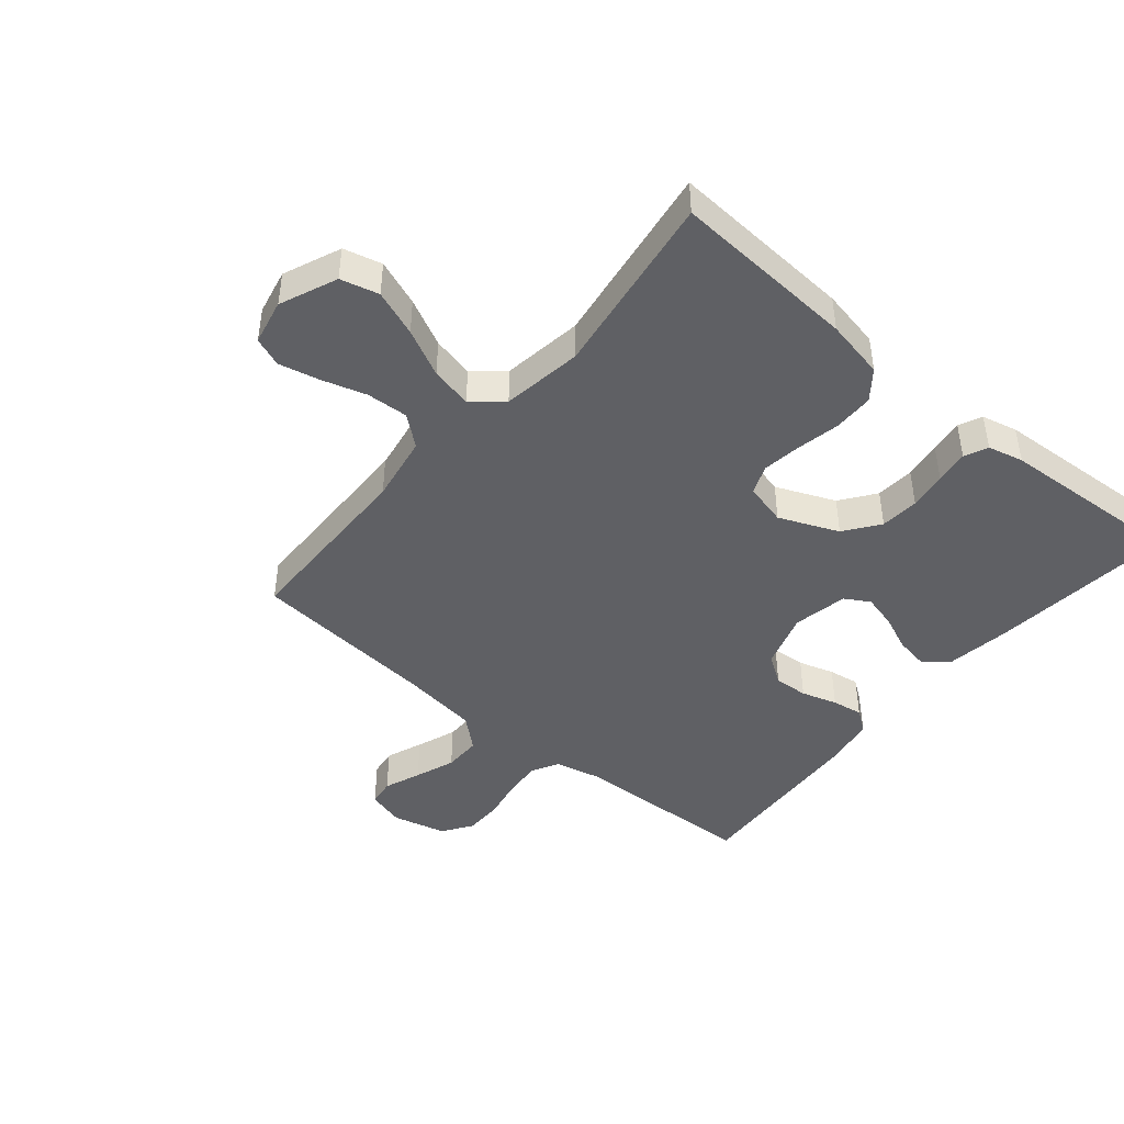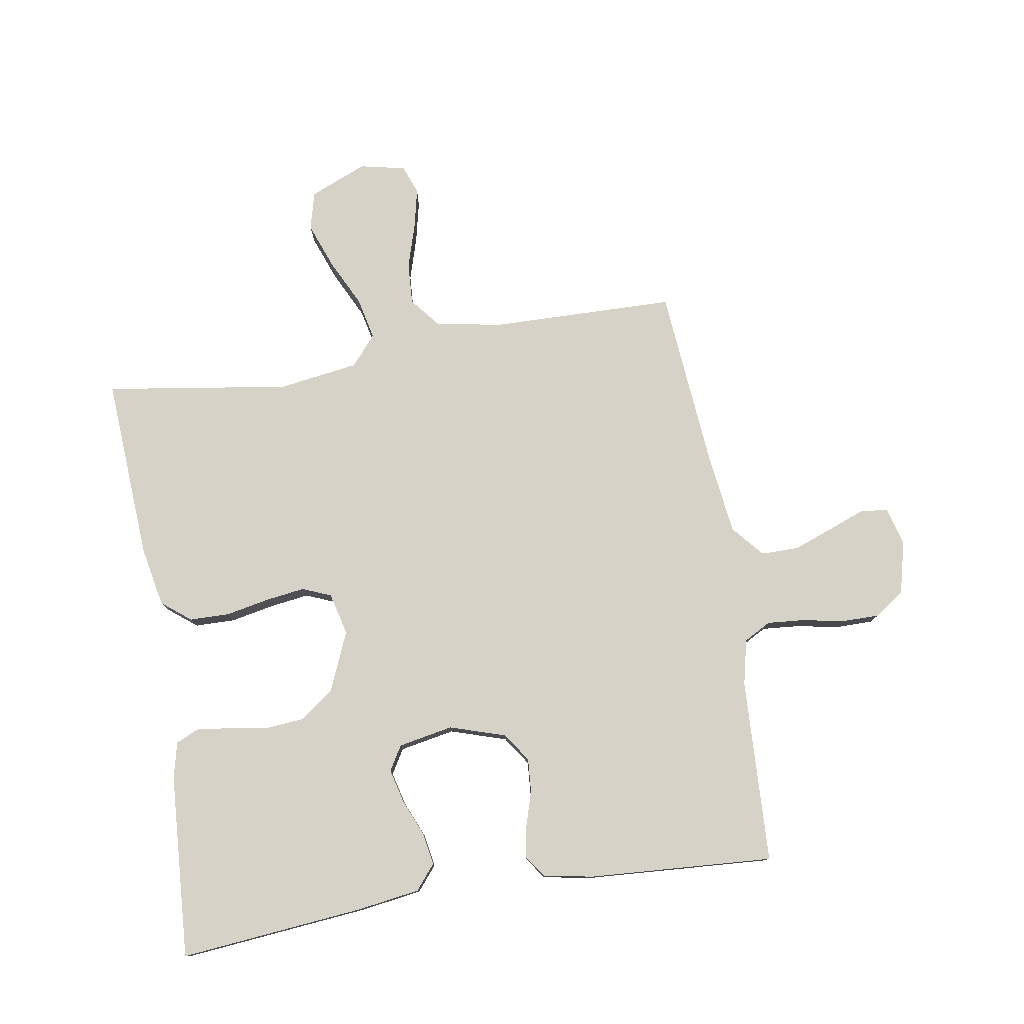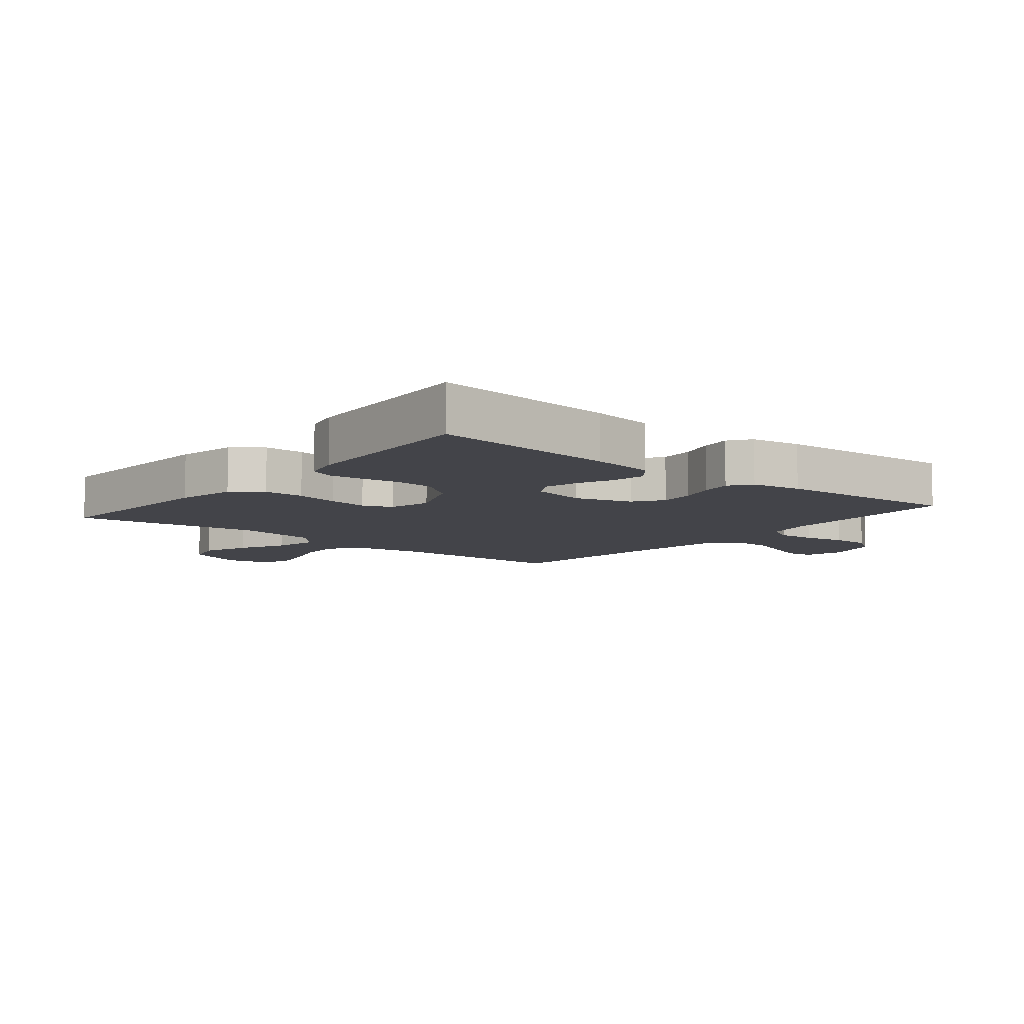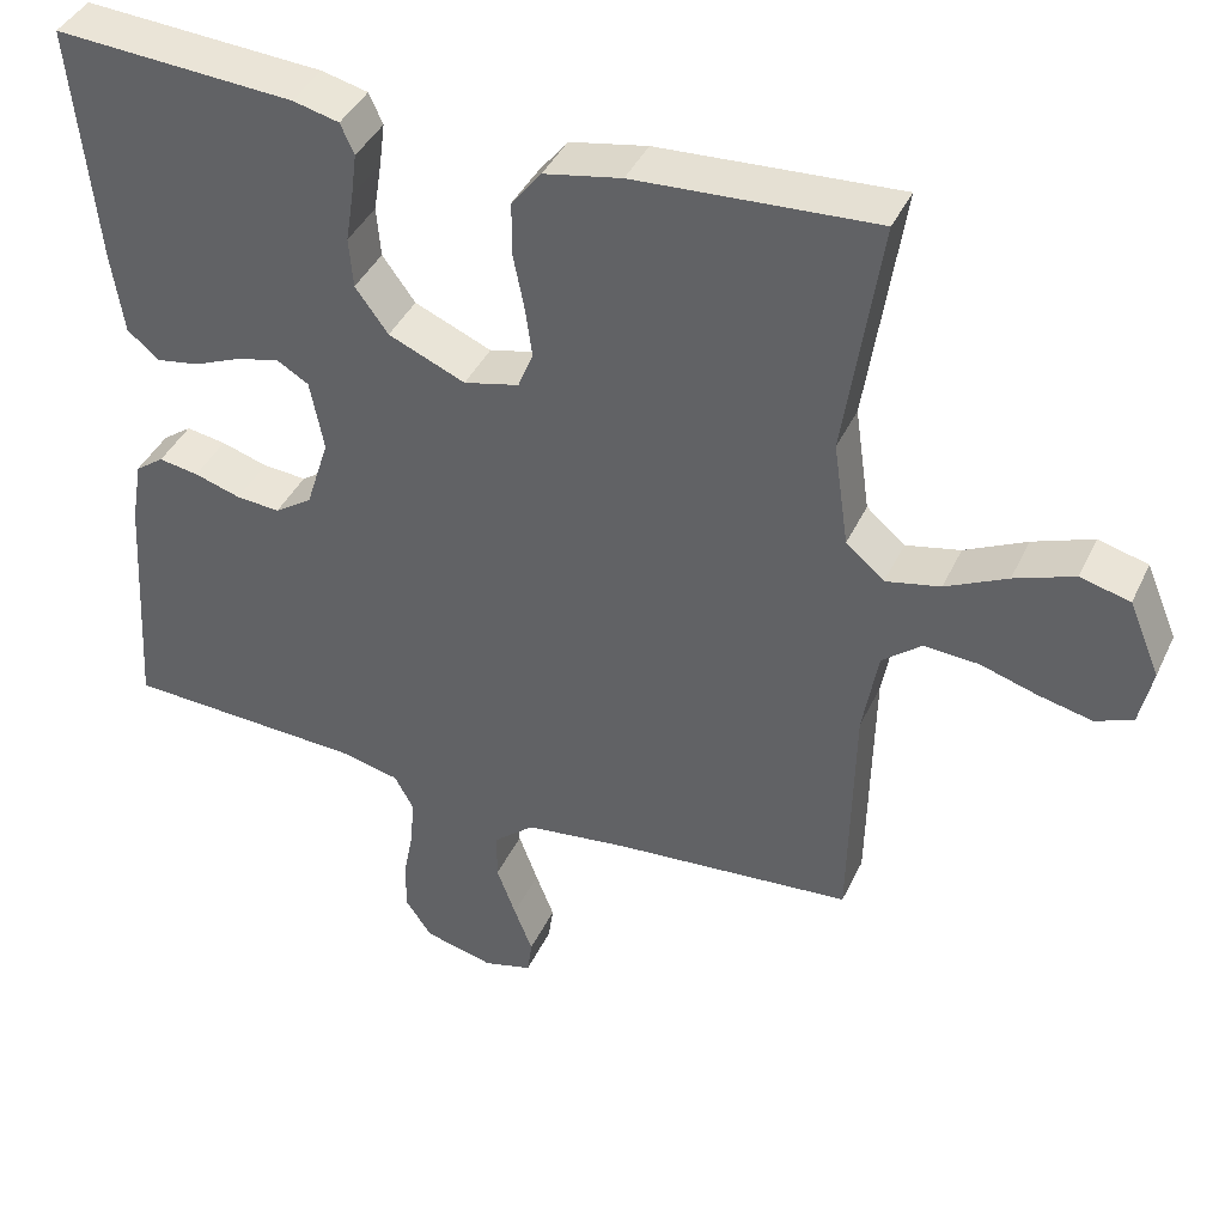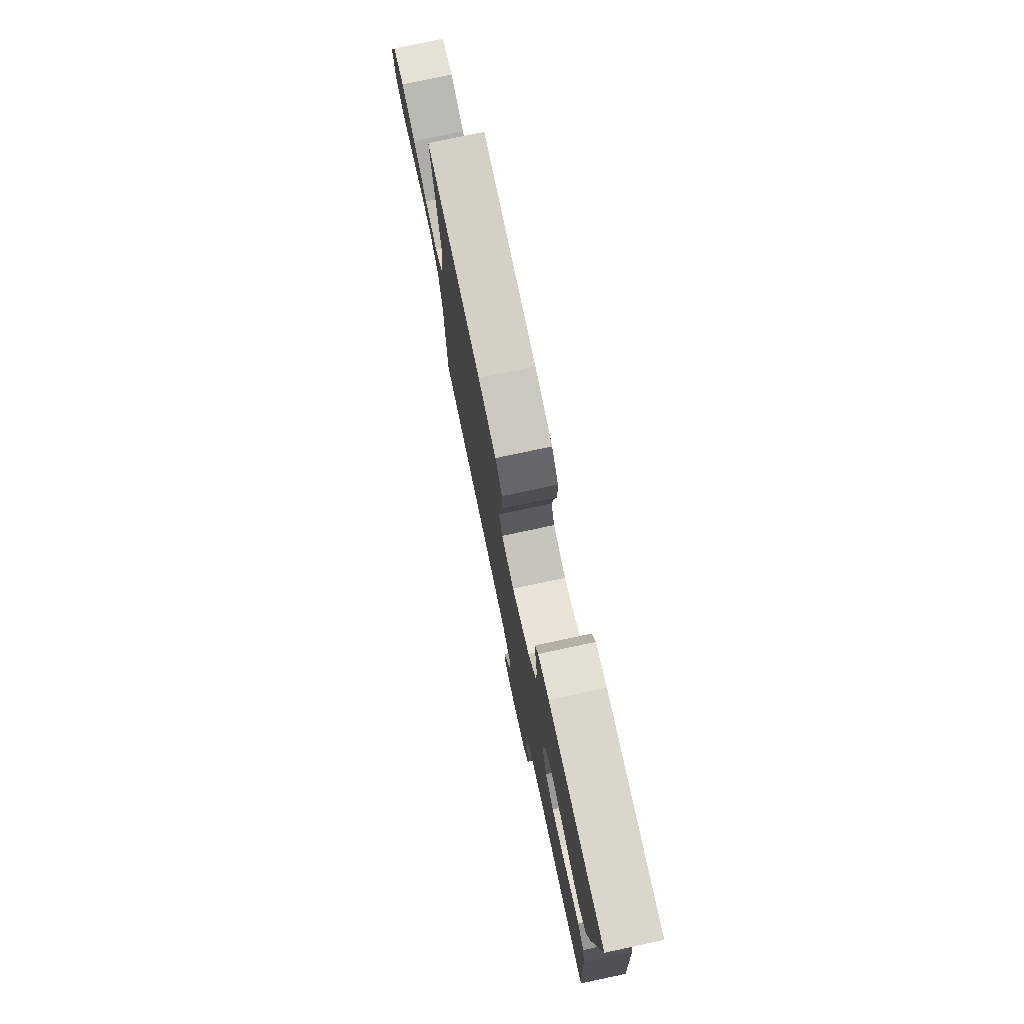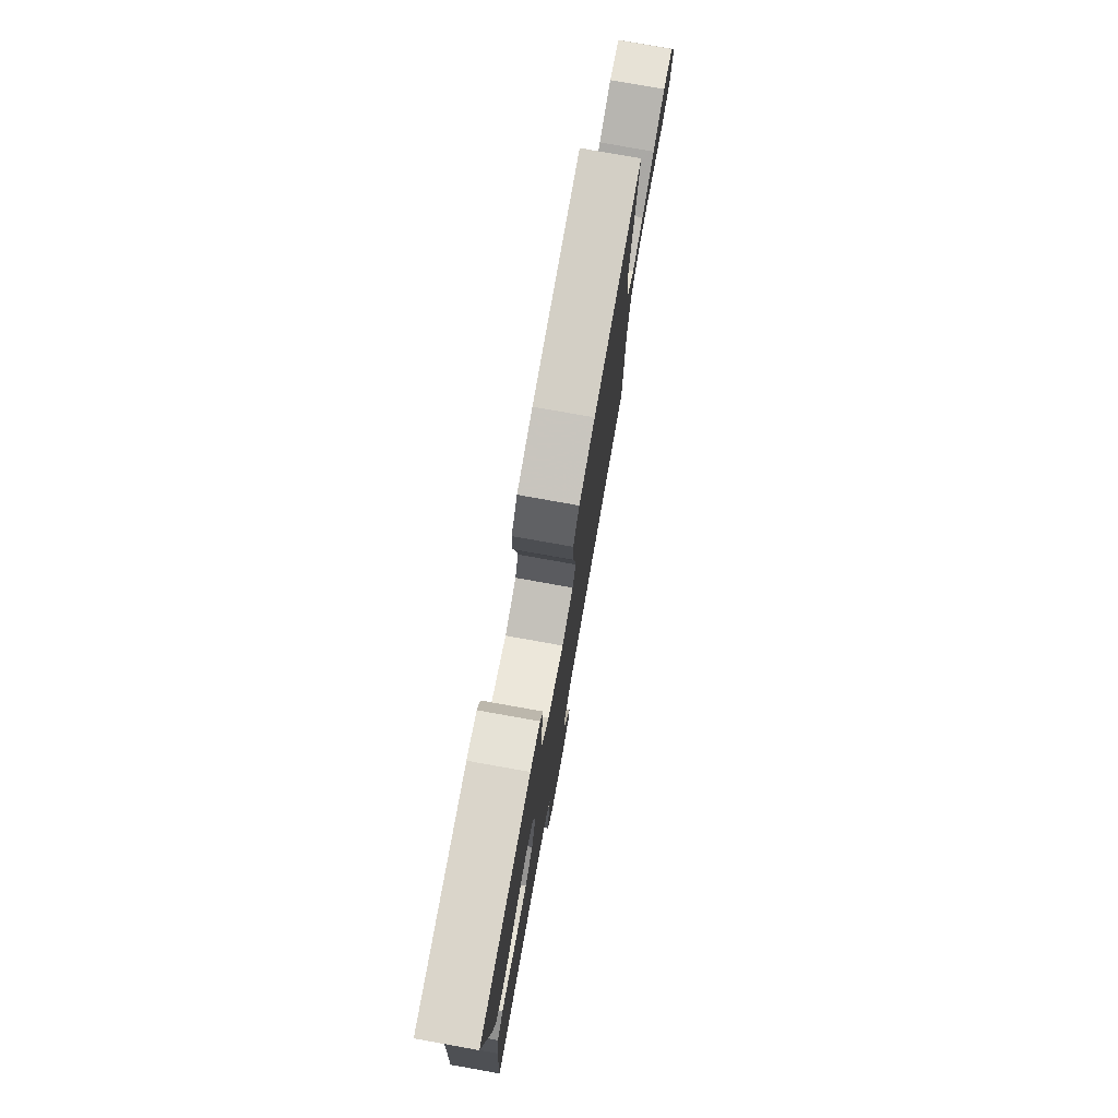
<metadata>
{"format":"obj","ext":"obj","renderer":"f3d","projection":"perspective","resolution":1024,"background":"white","views":[{"elev":-44.6,"azim":-40.1,"up":"+Y"},{"elev":78.3,"azim":80.7,"up":"+Y"},{"elev":-8.4,"azim":50.5,"up":"+Y"},{"elev":40.8,"azim":-156.5,"up":"+Z"},{"elev":77.4,"azim":78.0,"up":"+Z"},{"elev":78.0,"azim":100.1,"up":"+Z"}]}
</metadata>
<code>
v -0.5 0.07 0.5
v -0.2 0.07 0.482
v -0.103 0.07 0.463
v -0.066 0.07 0.416
v -0.065 0.07 0.351
v -0.079 0.07 0.281
v -0.088 0.07 0.217
v -0.069 0.07 0.17
v 0 0.07 0.153
v 0.096 0.07 0.194
v 0.137 0.07 0.25
v 0.142 0.07 0.313
v 0.132 0.07 0.375
v 0.125 0.07 0.429
v 0.142 0.07 0.467
v 0.2 0.07 0.481
v 0.5 0.07 0.5
v 0.471 0.07 0.2
v 0.456 0.07 0.098
v 0.416 0.07 0.065
v 0.363 0.07 0.074
v 0.304 0.07 0.099
v 0.249 0.07 0.113
v 0.209 0.07 0.089
v 0.192 0.07 0
v 0.221 0.07 -0.091
v 0.268 0.07 -0.123
v 0.323 0.07 -0.119
v 0.381 0.07 -0.101
v 0.431 0.07 -0.093
v 0.467 0.07 -0.119
v 0.481 0.07 -0.2
v 0.5 0.07 -0.5
v 0.2 0.07 -0.513
v 0.126 0.07 -0.53
v 0.102 0.07 -0.574
v 0.107 0.07 -0.635
v 0.12 0.07 -0.702
v 0.12 0.07 -0.764
v 0.087 0.07 -0.812
v 0 0.07 -0.834
v -0.061 0.07 -0.817
v -0.067 0.07 -0.773
v -0.044 0.07 -0.713
v -0.02 0.07 -0.648
v -0.02 0.07 -0.587
v -0.071 0.07 -0.543
v -0.2 0.07 -0.526
v -0.5 0.07 -0.5
v -0.506 0.07 -0.2
v -0.525 0.07 -0.091
v -0.574 0.07 -0.051
v -0.642 0.07 -0.055
v -0.714 0.07 -0.077
v -0.78 0.07 -0.092
v -0.827 0.07 -0.074
v -0.843 0.07 0
v -0.804 0.07 0.093
v -0.742 0.07 0.109
v -0.667 0.07 0.081
v -0.59 0.07 0.043
v -0.522 0.07 0.028
v -0.474 0.07 0.069
v -0.455 0.07 0.2
v -0.5 0 0.5
v -0.2 0 0.482
v -0.103 0 0.463
v -0.066 0 0.416
v -0.065 0 0.351
v -0.079 0 0.281
v -0.088 0 0.217
v -0.069 0 0.17
v 0 0 0.153
v 0.096 0 0.194
v 0.137 0 0.25
v 0.142 0 0.313
v 0.132 0 0.375
v 0.125 0 0.429
v 0.142 0 0.467
v 0.2 0 0.481
v 0.5 0 0.5
v 0.471 0 0.2
v 0.456 0 0.098
v 0.416 0 0.065
v 0.363 0 0.074
v 0.304 0 0.099
v 0.249 0 0.113
v 0.209 0 0.089
v 0.192 0 0
v 0.221 0 -0.091
v 0.268 0 -0.123
v 0.323 0 -0.119
v 0.381 0 -0.101
v 0.431 0 -0.093
v 0.467 0 -0.119
v 0.481 0 -0.2
v 0.5 0 -0.5
v 0.2 0 -0.513
v 0.126 0 -0.53
v 0.102 0 -0.574
v 0.107 0 -0.635
v 0.12 0 -0.702
v 0.12 0 -0.764
v 0.087 0 -0.812
v 0 0 -0.834
v -0.061 0 -0.817
v -0.067 0 -0.773
v -0.044 0 -0.713
v -0.02 0 -0.648
v -0.02 0 -0.587
v -0.071 0 -0.543
v -0.2 0 -0.526
v -0.5 0 -0.5
v -0.506 0 -0.2
v -0.525 0 -0.091
v -0.574 0 -0.051
v -0.642 0 -0.055
v -0.714 0 -0.077
v -0.78 0 -0.092
v -0.827 0 -0.074
v -0.843 0 0
v -0.804 0 0.093
v -0.742 0 0.109
v -0.667 0 0.081
v -0.59 0 0.043
v -0.522 0 0.028
v -0.474 0 0.069
v -0.455 0 0.2
f 59 60 61
f 58 59 61
f 57 58 61
f 56 57 61
f 55 56 61
f 54 55 61
f 53 54 61
f 52 53 61 62
f 51 52 62 63
f 48 49 50
f 50 51 63
f 48 50 63
f 47 48 63
f 42 43 44
f 41 42 44
f 40 41 44
f 39 40 44
f 38 39 44
f 37 38 44
f 36 37 44 45
f 35 36 45 46
f 32 33 34
f 31 32 34
f 30 31 34
f 29 30 34
f 28 29 34
f 27 28 34 35
f 47 63 64
f 46 47 64
f 35 46 64
f 27 35 64
f 26 27 64
f 20 21 22
f 19 20 22
f 18 19 22
f 17 18 22
f 16 17 22
f 15 16 22
f 14 15 22
f 13 14 22
f 12 13 22
f 11 12 22 23
f 10 11 23 24
f 4 5 6
f 3 4 6
f 2 3 6
f 1 2 6
f 64 1 6
f 64 6 7
f 25 26 64
f 9 10 24 25
f 8 9 25 64
f 7 8 64
f 125 124 123
f 125 123 122
f 125 122 121
f 125 121 120
f 125 120 119
f 125 119 118
f 125 118 117
f 126 125 117 116
f 127 126 116 115
f 114 113 112
f 127 115 114
f 127 114 112
f 127 112 111
f 108 107 106
f 108 106 105
f 108 105 104
f 108 104 103
f 108 103 102
f 108 102 101
f 109 108 101 100
f 110 109 100 99
f 98 97 96
f 98 96 95
f 98 95 94
f 98 94 93
f 98 93 92
f 99 98 92 91
f 128 127 111
f 128 111 110
f 128 110 99
f 128 99 91
f 128 91 90
f 86 85 84
f 86 84 83
f 86 83 82
f 86 82 81
f 86 81 80
f 86 80 79
f 86 79 78
f 86 78 77
f 86 77 76
f 87 86 76 75
f 88 87 75 74
f 70 69 68
f 70 68 67
f 70 67 66
f 70 66 65
f 70 65 128
f 71 70 128
f 128 90 89
f 89 88 74 73
f 128 89 73 72
f 128 72 71
f 1 65 66 2
f 2 66 67 3
f 3 67 68 4
f 4 68 69 5
f 5 69 70 6
f 6 70 71 7
f 7 71 72 8
f 8 72 73 9
f 9 73 74 10
f 10 74 75 11
f 11 75 76 12
f 12 76 77 13
f 13 77 78 14
f 14 78 79 15
f 15 79 80 16
f 16 80 81 17
f 17 81 82 18
f 18 82 83 19
f 19 83 84 20
f 20 84 85 21
f 21 85 86 22
f 22 86 87 23
f 23 87 88 24
f 24 88 89 25
f 25 89 90 26
f 26 90 91 27
f 27 91 92 28
f 28 92 93 29
f 29 93 94 30
f 30 94 95 31
f 31 95 96 32
f 32 96 97 33
f 33 97 98 34
f 34 98 99 35
f 35 99 100 36
f 36 100 101 37
f 37 101 102 38
f 38 102 103 39
f 39 103 104 40
f 40 104 105 41
f 41 105 106 42
f 42 106 107 43
f 43 107 108 44
f 44 108 109 45
f 45 109 110 46
f 46 110 111 47
f 47 111 112 48
f 48 112 113 49
f 49 113 114 50
f 50 114 115 51
f 51 115 116 52
f 52 116 117 53
f 53 117 118 54
f 54 118 119 55
f 55 119 120 56
f 56 120 121 57
f 57 121 122 58
f 58 122 123 59
f 59 123 124 60
f 60 124 125 61
f 61 125 126 62
f 62 126 127 63
f 63 127 128 64
f 64 128 65 1

</code>
